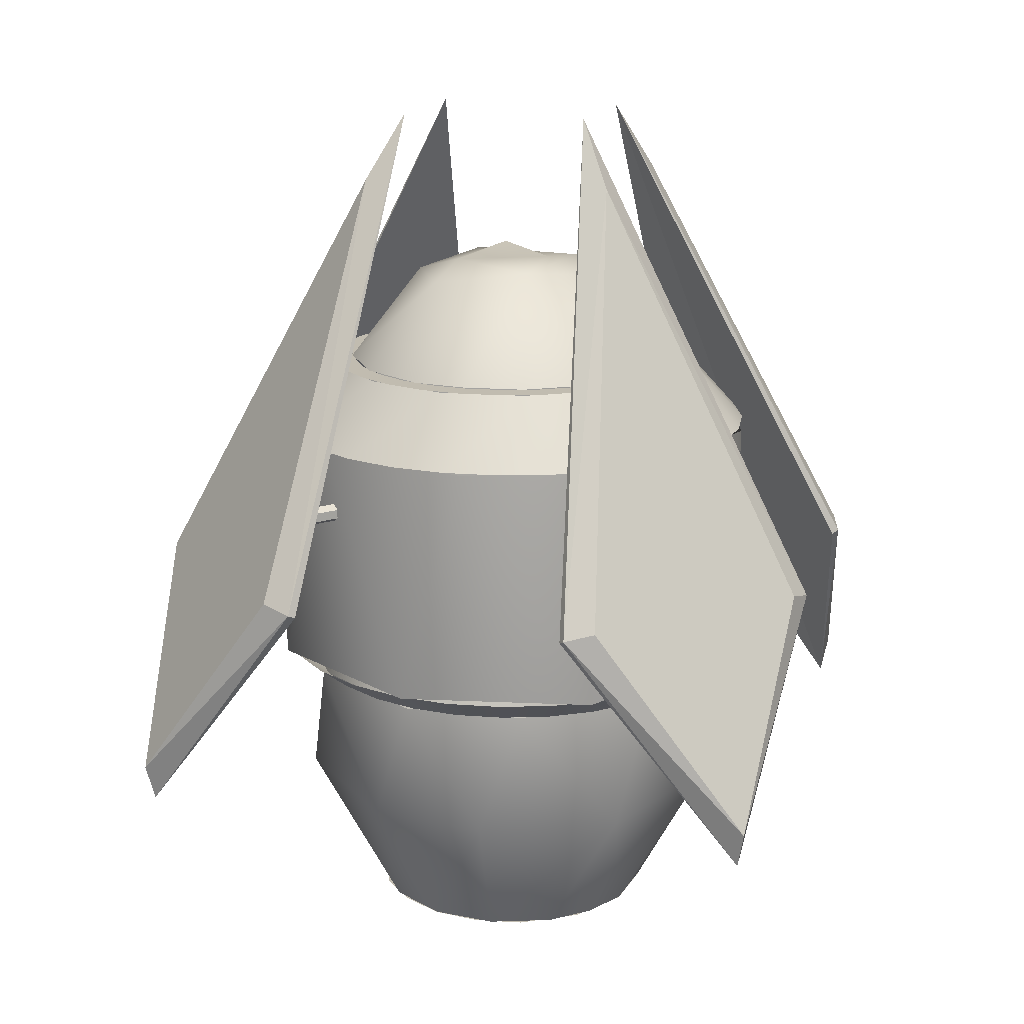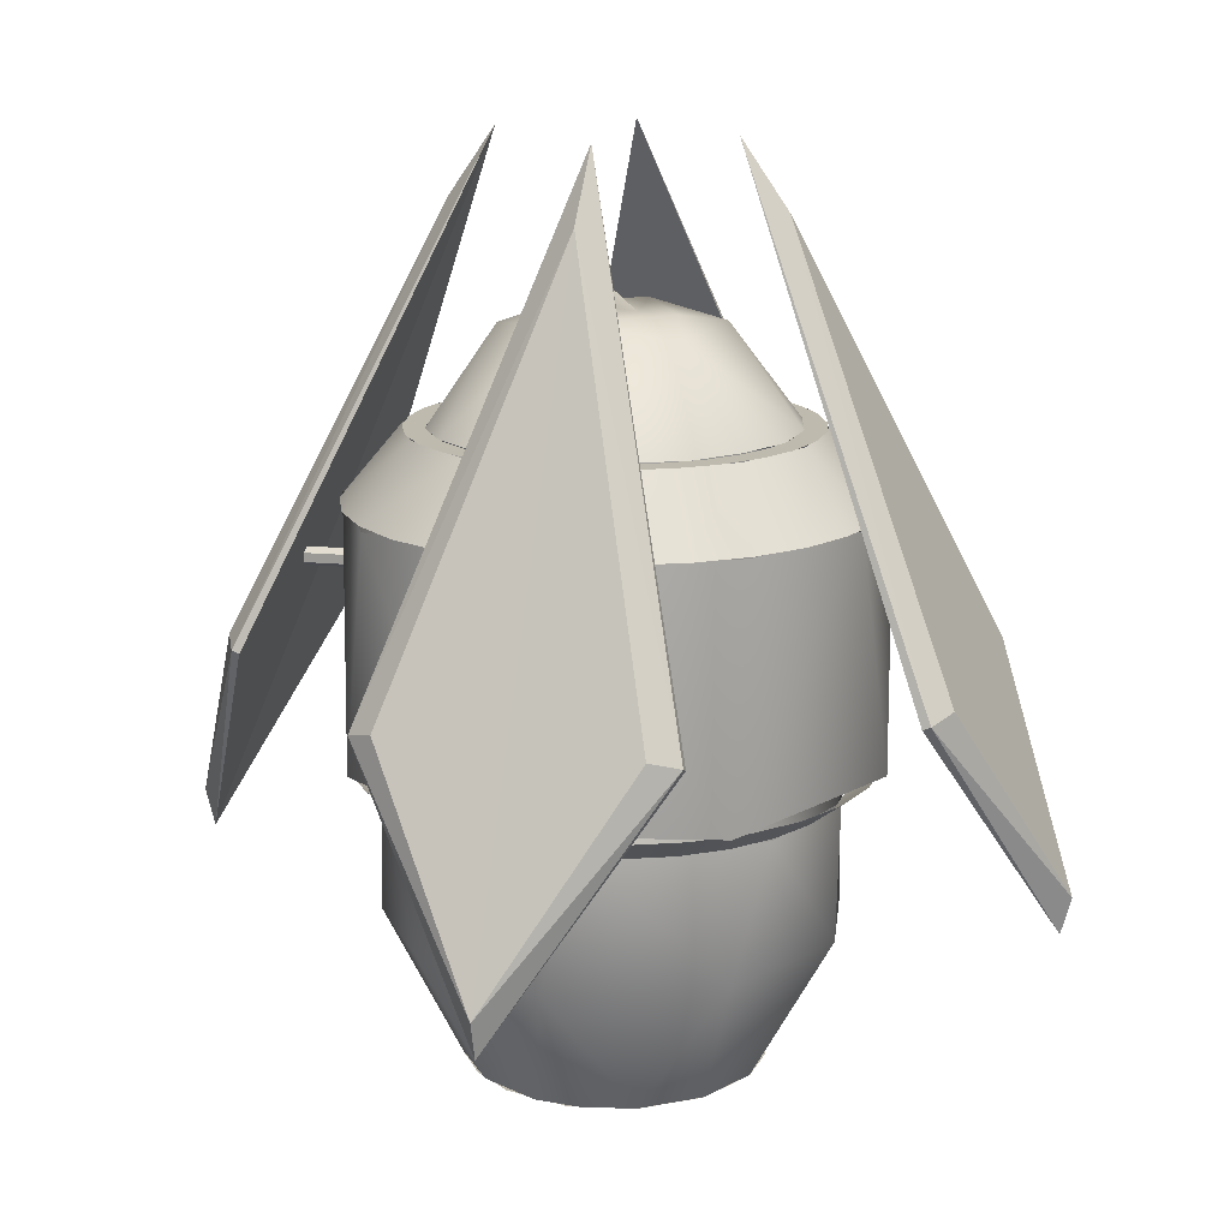
<metadata>
{"format":"obj","ext":"obj","renderer":"f3d","projection":"perspective","resolution":1024,"background":"white","views":[{"elev":16.6,"azim":105.6,"up":"+Z"},{"elev":15.6,"azim":152.6,"up":"+Z"}]}
</metadata>
<code>
o Цилиндр
v -1.409 0.8749 2.115
v -1.596 1.064 2.107
v -1.559 1.1 2.137
v -1.372 0.9115 2.144
v -1.559 1.1 2.137
v -1.559 1.1 2.197
v -1.372 0.9115 2.204
v -1.559 1.1 2.197
v -1.596 1.064 2.226
v -1.409 0.8749 2.234
v -1.596 1.064 2.226
v -1.445 0.8384 2.204
v -1.596 1.064 2.107
v -1.409 0.8749 2.115
v -1.632 1.027 2.137
v -1.445 0.8384 2.204
v -1.632 1.027 2.197
v -1.445 0.8384 2.144
v -1.372 0.9115 2.144
v -1.372 0.9115 2.204
v -1.409 0.8749 2.234
v -1.632 1.027 2.197
v -1.445 0.8384 2.144
v -1.632 1.027 2.137
v 1.409 0.8749 2.115
v 1.559 1.1 2.137
v 1.596 1.064 2.107
v 1.372 0.9115 2.144
v 1.559 1.1 2.197
v 1.559 1.1 2.137
v 1.372 0.9115 2.204
v 1.596 1.064 2.226
v 1.559 1.1 2.197
v 1.409 0.8749 2.234
v 1.445 0.8384 2.204
v 1.596 1.064 2.226
v 1.596 1.064 2.107
v 1.632 1.027 2.137
v 1.409 0.8749 2.115
v 1.445 0.8384 2.204
v 1.445 0.8384 2.144
v 1.632 1.027 2.197
v 1.372 0.9115 2.144
v 1.372 0.9115 2.204
v 1.409 0.8749 2.234
v 1.632 1.027 2.197
v 1.445 0.8384 2.144
v 1.632 1.027 2.137
v -1.409 -0.8749 2.115
v -1.559 -1.1 2.137
v -1.596 -1.064 2.107
v -1.372 -0.9115 2.144
v -1.559 -1.1 2.197
v -1.559 -1.1 2.137
v -1.372 -0.9115 2.204
v -1.596 -1.064 2.226
v -1.559 -1.1 2.197
v -1.409 -0.8749 2.234
v -1.445 -0.8384 2.204
v -1.596 -1.064 2.226
v -1.596 -1.064 2.107
v -1.632 -1.027 2.137
v -1.409 -0.8749 2.115
v -1.445 -0.8384 2.204
v -1.445 -0.8384 2.144
v -1.632 -1.027 2.197
v -1.372 -0.9115 2.144
v -1.372 -0.9115 2.204
v -1.409 -0.8749 2.234
v -1.632 -1.027 2.197
v -1.445 -0.8384 2.144
v -1.632 -1.027 2.137
v 1.409 -0.8749 2.115
v 1.596 -1.064 2.107
v 1.559 -1.1 2.137
v 1.372 -0.9115 2.144
v 1.559 -1.1 2.137
v 1.559 -1.1 2.197
v 1.372 -0.9115 2.204
v 1.559 -1.1 2.197
v 1.596 -1.064 2.226
v 1.409 -0.8749 2.234
v 1.596 -1.064 2.226
v 1.445 -0.8384 2.204
v 1.596 -1.064 2.107
v 1.409 -0.8749 2.115
v 1.632 -1.027 2.137
v 1.445 -0.8384 2.204
v 1.632 -1.027 2.197
v 1.445 -0.8384 2.144
v 1.372 -0.9115 2.144
v 1.372 -0.9115 2.204
v 1.409 -0.8749 2.234
v 1.632 -1.027 2.197
v 1.445 -0.8384 2.144
v 1.632 -1.027 2.137
v -1.92 2.076 0.1261
v -2.152 0.9439 1.661
v -1.965 2.121 0.3672
v -2.152 0.9439 1.661
v -1.92 2.076 0.1261
v -2.116 0.9083 1.639
v -0.4779 0.6343 4.797
v -0.6946 0.851 4.362
v -0.4779 0.6343 4.797
v -2.152 0.9439 1.661
v -2.116 0.9083 1.639
v -2.095 1.138 1.71
v -0.6946 0.851 4.362
v -1.965 2.121 0.3672
v -0.7875 2.309 1.661
v -0.9813 2.252 1.71
v -0.6946 0.851 4.362
v -0.4779 0.6343 4.797
v -0.7518 2.273 1.639
v -0.7875 2.309 1.661
v -0.9813 2.252 1.71
v -0.4779 0.6343 4.797
v -2.116 0.9083 1.639
v -1.92 2.076 0.1261
v -1.92 2.076 0.1261
v -1.965 2.121 0.3672
v -0.7518 2.273 1.639
v -1.92 2.076 0.1261
v -0.7875 2.309 1.661
v -0.7518 2.273 1.639
v -2.095 1.138 1.71
v -0.4779 0.6343 4.797
v 1.92 2.076 0.1261
v 1.965 2.121 0.3672
v 2.152 0.9439 1.661
v 2.152 0.9439 1.661
v 2.116 0.9083 1.639
v 1.92 2.076 0.1261
v 0.6946 0.851 4.362
v 0.4779 0.6343 4.797
v 0.4779 0.6343 4.797
v 2.116 0.9083 1.639
v 2.152 0.9439 1.661
v 2.095 1.138 1.71
v 1.965 2.121 0.3672
v 0.6946 0.851 4.362
v 0.7875 2.309 1.661
v 0.6946 0.851 4.362
v 0.9813 2.252 1.71
v 0.4779 0.6343 4.797
v 0.7875 2.309 1.661
v 0.7518 2.273 1.639
v 0.9813 2.252 1.71
v 0.4779 0.6343 4.797
v 1.92 2.076 0.1261
v 2.116 0.9083 1.639
v 1.92 2.076 0.1261
v 1.965 2.121 0.3672
v 0.7518 2.273 1.639
v 0.7875 2.309 1.661
v 1.92 2.076 0.1261
v 0.7518 2.273 1.639
v 2.095 1.138 1.71
v 0.4779 0.6343 4.797
v -1.92 -2.076 0.1261
v -1.965 -2.121 0.3672
v -2.152 -0.9439 1.661
v -2.152 -0.9439 1.661
v -2.116 -0.9083 1.639
v -1.92 -2.076 0.1261
v -0.6946 -0.851 4.362
v -0.4779 -0.6344 4.797
v -0.4779 -0.6344 4.797
v -2.116 -0.9083 1.639
v -2.152 -0.9439 1.661
v -2.095 -1.138 1.71
v -1.965 -2.121 0.3672
v -0.6946 -0.851 4.362
v -0.7875 -2.309 1.661
v -0.6946 -0.851 4.362
v -0.9813 -2.252 1.71
v -0.4779 -0.6344 4.797
v -0.7875 -2.309 1.661
v -0.7518 -2.273 1.639
v -0.9813 -2.252 1.71
v -0.4779 -0.6344 4.797
v -1.92 -2.076 0.1261
v -2.116 -0.9083 1.639
v -1.92 -2.076 0.1261
v -1.965 -2.121 0.3672
v -0.7518 -2.273 1.639
v -0.7875 -2.309 1.661
v -1.92 -2.076 0.1261
v -0.7518 -2.273 1.639
v -2.095 -1.138 1.71
v -0.4779 -0.6344 4.797
v 1.92 -2.076 0.1261
v 2.152 -0.9439 1.661
v 1.965 -2.121 0.3672
v 2.152 -0.9439 1.661
v 1.92 -2.076 0.1261
v 2.116 -0.9083 1.639
v 0.4779 -0.6344 4.797
v 0.6946 -0.851 4.362
v 0.4779 -0.6344 4.797
v 2.152 -0.9439 1.661
v 2.116 -0.9083 1.639
v 2.095 -1.138 1.71
v 0.6946 -0.851 4.362
v 1.965 -2.121 0.3672
v 0.7875 -2.309 1.661
v 0.9813 -2.252 1.71
v 0.6946 -0.851 4.362
v 0.4779 -0.6344 4.797
v 0.7518 -2.273 1.639
v 0.7875 -2.309 1.661
v 0.9813 -2.252 1.71
v 0.4779 -0.6344 4.797
v 2.116 -0.9083 1.639
v 1.92 -2.076 0.1261
v 1.92 -2.076 0.1261
v 1.965 -2.121 0.3672
v 0.7518 -2.273 1.639
v 1.92 -2.076 0.1261
v 0.7875 -2.309 1.661
v 0.7518 -2.273 1.639
v 2.095 -1.138 1.71
v 0.4779 -0.6344 4.797
v 0.07595 0.6741 -1.109
v 0 0.8117 -1.009
v 0.2693 0.7689 -1.007
v 0.3613 0.5753 -1.11
v 0.5061 0.6346 -1.009
v 0.5751 0.3616 -1.11
v 0.6899 0.4333 -1.007
v 0.675 0.07623 -1.11
v 0.7913 0.1806 -1.009
v 0.8095 -0.09142 -1.007
v 0.6598 -0.1506 -1.112
v 0.5753 -0.3613 -1.11
v 0.6897 -0.4336 -1.007
v 0.422 -0.5291 -1.112
v 0.5061 -0.6346 -1.009
v 0.2245 -0.6411 -1.11
v 0.2689 -0.769 -1.007
v 0 -0.6768 -1.112
v -0.09108 -0.8084 -1.005
v -0.2245 -0.6411 -1.11
v -0.4333 -0.6899 -1.007
v -0.4805 -0.4802 -1.11
v -0.6897 -0.4336 -1.007
v -0.6413 -0.2242 -1.11
v -0.7913 -0.1806 -1.009
v -0.8096 0.091 -1.007
v -0.675 0.07623 -1.11
v -0.7313 0.3522 -1.009
v -0.5751 0.3616 -1.11
v -0.5762 0.5759 -1.007
v -0.3613 0.5753 -1.11
v -0.2693 0.7689 -1.007
v -0.2697 0.7708 -1.009
v -0.5061 0.6346 -1.009
v -0.5202 0.8279 -1.009
v -0.1506 0.6598 -1.112
v 0.07625 0.6767 -1.112
v -0.2249 0.6428 -1.112
v -0.1105 0.9698 -1.008
v -0.5203 0.8258 -1.008
v -0.9221 1.148 -0.07074
v 0.6915 0.4345 -1.009
v 0.4345 0.6915 -1.009
v 0.6914 0.6914 -1.009
v -0.09144 -0.8115 -1.009
v -0.3229 -0.9229 -1.009
v -0.6915 -0.4345 -1.009
v -0.4345 -0.6915 -1.009
v -0.6914 -0.6914 -1.009
v 0.8115 -0.09144 -1.009
v 0.7913 0.1806 -1.009
v 0.9229 0.3229 -1.009
v -0.8115 0.09143 -1.009
v -0.7913 -0.1806 -1.009
v -0.9229 -0.3229 -1.009
v 0.6915 -0.4345 -1.009
v 0.9229 -0.3229 -1.009
v -0.6915 0.4345 -1.009
v -0.9229 0.3229 -1.009
v 0.09144 0.8115 -1.009
v 0.3229 0.9229 -1.009
v 0.2697 -0.7708 -1.009
v 0.5202 -0.8279 -1.009
v -0.1095 0.9716 -1.009
v 0.9718 0 -1.009
v -0.9718 1e-06 -1.009
v 0.5061 -0.6346 -1.009
v 0.7598 -0.6059 -1.009
v -0.7598 0.6059 -1.009
v 0.1095 -0.9716 -1.009
v -1.01 1.051 0.791
v 0.8258 0.5203 -1.008
v 1.05 1.059 -0.07551
v -0.3212 -0.9217 -1.008
v -0.7882 -1.266 -0.07552
v -0.8271 0.5183 -1.008
v 0.6059 0.7598 -1.009
v 0.3212 0.9217 -1.008
v 0 -0.9718 -1.009
v 0.3235 -0.9209 -1.008
v 0.4987 -1.406 -0.07552
v -0.9701 0.1081 -1.008
v -1.377 0.4781 -0.06836
v -0.005356 1.472 -0.07074
v 0.6911 -0.6894 -1.008
v -0.9209 -0.3235 -1.008
v -1.434 -0.3328 -0.07074
v 0.9217 -0.3212 -1.008
v 1.329 -0.6339 -0.07074
v -0.6894 -0.6911 -1.008
v 0.9698 0.1105 -1.008
v 1.448 0.1668 -0.06836
v -0.9036 1.133 0.791
v -1.133 0.9036 0.791
v -1.303 1.039 0.9554
v 0.8347 1.238 0.791
v -0.04202 -1.471 0.791
v -1.425 0.3684 0.791
v 0.8846 -1.177 0.791
v -1.344 -0.6006 0.791
v 1.425 -0.3684 0.791
v -0.8 -1.218 0.791
v 1.385 0.4536 0.791
v -0.2865 1.444 0.791
v -1.252 1.174 0.9554
v -1.606 0.6211 2.591
v 0.9036 1.133 0.791
v 0.6288 1.306 0.791
v 0.7231 1.502 0.9554
v 0 -1.449 0.791
v 0.3225 -1.413 0.791
v 0.3708 -1.625 0.9554
v -1.306 0.6288 0.791
v -1.413 0.3225 0.791
v -1.625 0.3708 0.9554
v 0.3225 1.413 0.791
v 0 1.449 0.791
v 0 1.667 0.9554
v 0.6288 -1.306 0.791
v 0.9036 -1.133 0.791
v 1.039 -1.303 0.9554
v -1.449 -0 0.791
v -1.413 -0.3225 0.791
v -1.625 -0.3708 0.9554
v 1.133 -0.9036 0.791
v 1.306 -0.6288 0.791
v 1.502 -0.7231 0.9554
v -1.306 -0.6288 0.791
v -1.133 -0.9036 0.791
v -1.303 -1.039 0.9554
v 1.413 -0.3225 0.791
v 1.449 -2e-06 0.791
v 1.667 -2e-06 0.9554
v -0.3225 1.413 0.791
v -0.3708 1.625 0.9554
v -0.9036 -1.133 0.791
v -0.6288 -1.306 0.791
v -0.7231 -1.502 0.9554
v 1.413 0.3225 0.791
v 1.306 0.6288 0.791
v 1.502 0.7231 0.9554
v -0.6288 1.306 0.791
v -1.039 1.303 0.9554
v 1.133 0.9036 0.791
v 1.039 1.303 0.9554
v -0.3225 -1.413 0.791
v -1e-06 -1.667 0.9554
v -1.502 0.7231 0.9554
v 0.3708 1.625 0.9554
v 0.7231 -1.502 0.9554
v -1.667 -0 0.9554
v 1.303 -1.039 0.9554
v -1.502 -0.7231 0.9554
v 1.625 -0.3708 0.9554
v 1.625 0.3708 0.9554
v 1.303 1.039 0.9554
v -0.3708 -1.625 0.9554
v -1.507 0.7255 2.591
v -1.63 0.3721 2.591
v -1.281 0.145 3.037
v 0.137 1.711 0.9554
v 0.04845 1.698 2.591
v 0.9598 -1.423 0.9554
v 0.693 -1.551 2.591
v -1.692 -0.04828 0.9554
v 1.405 -0.9231 2.591
v -1.174 -1.252 0.9554
v -1.598 -0.5234 2.591
v 1.66 -0.3295 0.9554
v -1.096 -1.297 2.591
v 1.423 0.9598 0.9554
v 1.717 0.1374 2.591
v -0.8658 1.441 2.591
v 1.096 1.297 2.591
v -0.1541 -1.669 0.9554
v -0.2218 -1.667 2.591
v -1.253 0.2859 3.04
v -1.285 -2e-06 3.04
v -1.134 -2e-06 3.04
v 0.3721 1.63 2.591
v 0 1.672 2.591
v -0.1437 1.282 3.037
v 0.7255 -1.507 2.591
v 1.043 -1.307 2.591
v 0.6856 -1.092 3.037
v -1.672 -1e-06 2.591
v -1.63 -0.3721 2.591
v -1.217 -0.4253 3.037
v 1.307 -1.043 2.591
v 1.507 -0.7255 2.591
v 1.092 -0.6867 3.037
v -1.507 -0.7255 2.591
v -1.307 -1.043 2.591
v -1.005 -0.8012 3.04
v 1.63 -0.3721 2.591
v 1.672 -3e-06 2.591
v 1.281 -0.1451 3.037
v -0.3721 1.63 2.591
v -1.043 -1.307 2.591
v -0.7255 -1.507 2.591
v -0.6867 -1.092 3.037
v 1.63 0.3721 2.591
v 1.507 0.7255 2.591
v 1.217 0.4253 3.037
v -0.7255 1.507 2.591
v -1.043 1.307 2.591
v -0.6855 1.092 3.037
v 1.307 1.043 2.591
v 1.043 1.307 2.591
v 0.6867 1.092 3.037
v -0.3721 -1.63 2.591
v -1e-06 -1.672 2.591
v 0.1437 -1.282 3.037
v -1.307 1.043 2.591
v -1.092 0.6867 3.037
v 0.7255 1.507 2.591
v 0.2859 1.253 3.04
v 0.3721 -1.63 2.591
v 1.005 0.8012 3.04
v -0.2859 -1.253 3.04
v -1.141 -0.1258 3.044
v -1.052 -0.4735 3.051
v 0.8012 -1.005 3.04
v 1.005 -0.8012 3.04
v 0.8863 -0.7068 3.04
v -1.253 -0.2859 3.04
v -1.158 -0.5575 3.04
v -1.021 -0.4919 3.04
v 1.158 -0.5575 3.04
v 1.253 -0.2859 3.04
v 1.105 -0.2523 3.04
v -1.005 -0.8012 3.04
v -0.8012 -1.005 3.04
v -0.7068 -0.8863 3.04
v 1.285 -3e-06 3.04
v 1.253 0.2859 3.04
v 1.105 0.2523 3.04
v -0.2859 1.253 3.04
v -0.5575 1.158 3.04
v -0.4919 1.021 3.04
v 1.158 0.5575 3.04
v 1.005 0.8012 3.04
v 0.8863 0.7068 3.04
v -0.5575 -1.158 3.04
v -0.2859 -1.253 3.04
v -0.2523 -1.105 3.04
v -0.8012 1.005 3.04
v -1.005 0.8012 3.04
v -0.8863 0.7068 3.04
v 0.8012 1.005 3.04
v 0.5575 1.158 3.04
v 0.4919 1.021 3.04
v 0 -1.285 3.04
v 0.2859 -1.253 3.04
v 0 -1.134 3.04
v -1.158 0.5575 3.04
v -1.105 0.2523 3.04
v 0.2859 1.253 3.04
v 0 1.285 3.04
v 0 1.134 3.04
v 0.5575 -1.158 3.04
v 0.7068 -0.8863 3.04
v -1.105 -0.2523 3.04
v -0.8863 -0.7068 3.04
v 1.134 -3e-06 3.04
v -0.2523 1.105 3.04
v -0.4919 -1.021 3.04
v 1.021 0.4919 3.04
v -0.7068 0.8863 3.04
v 0.7068 0.8863 3.04
v -1.021 0.4919 3.04
v 0.2523 1.105 3.04
v 0.4919 -1.021 3.04
v -0.4342 -0.373 3.727
v 0.8124 -0.8124 3.045
v 1.082 -0.3843 3.044
v -0.8122 -0.8152 3.046
v 1.151 -0.02362 3.05
v 0.1312 1.14 3.044
v -0.2276 1.131 3.051
v -0.3816 -1.082 3.044
v 1.085 0.3821 3.046
v -0.6083 0.9732 3.044
v 0.8126 0.8085 3.043
v -0.02967 -1.153 3.051
v -0.8829 0.742 3.051
v -1.087 0.378 3.046
v 0.5221 1.027 3.051
v 0.3821 -1.085 3.046
v -0.05925 0.715 3.642
v 0.5181 0.2447 3.728
v -0.0115 -0.6918 3.633
v 0.5951 -0.3924 3.647
v -0.6819 0.1747 3.642
v 0.1993 -0.3437 3.749
v -0.191 0.4372 3.752
v -0.1843 -0.2935 3.75
v -0.01162 0.266 3.76
v 0 -0.04408 3.859
v 0.3623 0.5766 -1.112
v 0.5766 0.3623 -1.112
v 0.6767 0.07625 -1.112
v 0.6598 -0.1506 -1.112
v 0.5766 -0.3623 -1.112
v -0.4815 -0.4815 -1.112
v -0.2937 -0.6098 -1.112
v -0.4815 0.4815 -1.112
v 0.422 -0.5291 -1.112
v -0.6098 0.2937 -1.112
v -0.6767 0.07624 -1.112
v 0.2249 -0.6428 -1.112
v -0.07624 -0.6767 -1.112
v -0.6428 -0.2249 -1.112
v -1.039 -1.303 0.9554
v -0.7231 1.502 0.9554
v 1.021 -0.4919 3.04
v 0.2523 -1.105 3.04
f 1 2 3
f 4 5 6
f 7 8 9
f 10 11 12
f 13 14 15
f 16 17 18
f 19 1 3
f 20 4 6
f 21 7 9
f 11 22 12
f 14 23 15
f 17 24 18
f 25 26 27
f 28 29 30
f 31 32 33
f 34 35 36
f 37 38 39
f 40 41 42
f 43 26 25
f 44 29 28
f 45 32 31
f 36 35 46
f 39 38 47
f 42 41 48
f 49 50 51
f 52 53 54
f 55 56 57
f 58 59 60
f 61 62 63
f 64 65 66
f 67 50 49
f 68 53 52
f 69 56 55
f 60 59 70
f 63 62 71
f 66 65 72
f 73 74 75
f 76 77 78
f 79 80 81
f 82 83 84
f 85 86 87
f 88 89 90
f 91 73 75
f 92 76 78
f 93 79 81
f 83 94 84
f 86 95 87
f 89 96 90
f 97 98 99
f 100 101 102
f 98 103 104
f 105 106 107
f 108 109 110
f 111 112 113
f 114 115 116
f 117 110 109
f 118 119 120
f 121 122 111
f 123 124 125
f 118 120 126
f 98 127 99
f 127 98 104
f 128 111 113
f 122 112 111
f 129 130 131
f 132 133 134
f 131 135 136
f 137 138 139
f 140 141 142
f 143 144 145
f 146 147 148
f 149 142 141
f 150 151 152
f 153 143 154
f 155 156 157
f 150 158 151
f 131 130 159
f 159 135 131
f 160 144 143
f 154 143 145
f 161 162 163
f 164 165 166
f 163 167 168
f 169 170 171
f 172 173 174
f 175 176 177
f 178 179 180
f 181 174 173
f 182 183 184
f 185 175 186
f 187 188 189
f 182 190 183
f 163 162 191
f 191 167 163
f 192 176 175
f 186 175 177
f 193 194 195
f 196 197 198
f 194 199 200
f 201 202 203
f 204 205 206
f 207 208 209
f 210 211 212
f 213 206 205
f 214 215 216
f 217 218 207
f 219 220 221
f 214 216 222
f 194 223 195
f 223 194 200
f 224 207 209
f 218 208 207
f 225 227 228
f 228 229 230
f 230 231 232
f 232 234 235
f 235 234 236
f 236 237 238
f 238 239 240
f 240 241 242
f 244 243 245
f 246 245 247
f 248 247 249
f 248 249 250
f 251 250 252
f 253 252 254
f 255 254 256
f 257 258 259
f 260 256 226
f 263 264 265
f 266 267 268
f 271 272 273
f 274 275 276
f 277 278 279
f 267 284 285
f 272 269 270
f 291 280 292
f 258 282 293
f 269 286 294
f 284 257 288
f 275 266 276
f 278 271 279
f 280 274 281
f 282 277 283
f 286 291 287
f 264 300 265
f 301 302 297
f 303 304 305
f 300 306 307
f 302 263 308
f 304 309 305
f 306 310 311
f 309 312 313
f 310 314 299
f 312 315 316
f 314 298 299
f 315 296 297
f 296 301 297
f 298 303 305
f 317 318 319
f 299 305 321
f 265 307 322
f 297 308 320
f 307 311 322
f 305 313 323
f 308 265 328
f 311 299 324
f 313 316 325
f 316 297 327
f 331 332 333
f 334 335 336
f 337 338 339
f 340 341 342
f 343 344 345
f 346 347 348
f 349 350 351
f 352 353 354
f 355 356 357
f 341 358 359
f 360 361 362
f 363 364 365
f 366 317 367
f 368 331 369
f 370 334 371
f 318 337 372
f 332 340 373
f 335 343 374
f 338 346 375
f 344 349 376
f 347 352 377
f 350 355 378
f 353 360 354
f 356 363 379
f 358 366 359
f 364 368 380
f 361 370 381
f 382 383 384
f 389 391 392
f 393 395 396
f 385 329 397
f 391 399 400
f 395 385 398
f 399 387 388
f 329 389 330
f 387 393 390
f 401 402 403
f 404 405 406
f 407 408 409
f 410 411 412
f 413 414 415
f 416 417 418
f 419 420 421
f 405 422 406
f 423 424 425
f 426 427 428
f 429 430 431
f 432 433 434
f 435 436 437
f 438 382 439
f 440 404 441
f 442 407 409
f 383 410 384
f 408 413 415
f 411 416 412
f 414 419 421
f 417 423 425
f 420 426 428
f 422 429 431
f 427 432 443
f 424 435 444
f 430 438 439
f 433 440 434
f 436 442 437
f 447 448 449
f 450 451 452
f 453 454 455
f 456 457 458
f 459 460 461
f 462 463 464
f 465 466 467
f 468 469 470
f 471 472 473
f 474 475 476
f 477 478 479
f 480 401 481
f 482 483 484
f 485 447 486
f 402 450 487
f 448 453 449
f 451 456 488
f 454 459 489
f 483 462 490
f 457 468 491
f 460 465 492
f 463 471 493
f 466 474 494
f 469 477 479
f 472 480 495
f 475 482 496
f 478 485 497
f 500 502 517
f 502 506 515
f 504 507 514
f 506 508 515
f 505 509 516
f 509 513 516
f 503 504 514
f 513 499 517
f 445 446 518
f 499 500 517
f 446 501 498
f 501 505 498
f 507 510 514
f 508 512 515
f 510 511 518
f 512 503 514
f 511 445 518
f 516 517 519
f 514 518 520
f 515 514 520
f 515 520 522
f 498 519 521
f 520 498 522
f 521 519 523
f 522 521 523
f 519 522 523
f 226 227 225
f 227 229 228
f 229 231 230
f 231 233 232
f 233 234 232
f 234 237 236
f 237 239 238
f 239 241 240
f 241 243 242
f 244 242 243
f 246 244 245
f 248 246 247
f 251 248 250
f 253 251 252
f 255 253 254
f 225 260 226
f 260 255 256
f 261 524 262
f 524 525 262
f 525 526 262
f 526 527 262
f 527 528 262
f 262 528 531
f 528 532 531
f 531 532 533
f 533 532 534
f 532 535 534
f 535 536 534
f 536 530 529
f 536 529 537
f 534 536 537
f 308 263 265
f 269 294 270
f 289 274 276
f 290 277 279
f 292 280 281
f 293 282 283
f 294 286 287
f 257 259 288
f 276 266 268
f 279 271 273
f 285 284 288
f 281 274 289
f 283 277 290
f 287 291 292
f 259 258 293
f 268 267 285
f 273 272 270
f 328 265 295
f 311 310 299
f 313 312 316
f 316 315 297
f 299 298 305
f 265 300 307
f 297 302 308
f 307 306 311
f 305 309 313
f 367 317 319
f 295 265 322
f 321 305 323
f 324 299 326
f 325 316 327
f 327 297 320
f 326 299 321
f 320 308 328
f 322 311 324
f 323 313 325
f 369 331 333
f 371 334 336
f 372 337 339
f 373 340 342
f 374 343 345
f 375 346 348
f 376 349 351
f 377 352 354
f 378 355 357
f 342 341 359
f 538 360 362
f 379 363 365
f 539 366 367
f 380 368 369
f 381 370 371
f 319 318 372
f 333 332 373
f 336 335 374
f 339 338 375
f 345 344 376
f 348 347 377
f 351 350 378
f 360 538 354
f 357 356 379
f 366 539 359
f 365 364 380
f 362 361 381
f 439 382 384
f 398 385 386
f 388 387 390
f 390 393 396
f 386 385 397
f 396 395 398
f 394 391 400
f 397 329 330
f 400 399 388
f 330 389 392
f 392 391 394
f 481 401 403
f 441 404 406
f 384 410 412
f 412 416 418
f 443 432 434
f 444 435 437
f 434 440 441
f 437 442 409
f 409 408 415
f 415 414 421
f 418 417 425
f 421 420 428
f 406 422 431
f 428 427 443
f 425 424 444
f 431 430 439
f 486 447 449
f 487 450 452
f 540 453 455
f 488 456 458
f 489 459 461
f 490 462 464
f 492 465 467
f 491 468 470
f 493 471 473
f 494 474 476
f 478 541 479
f 495 480 481
f 496 482 484
f 497 485 486
f 403 402 487
f 453 540 449
f 452 451 488
f 455 454 489
f 484 483 490
f 458 457 491
f 461 460 492
f 464 463 493
f 467 466 494
f 470 469 479
f 473 472 495
f 476 475 496
f 541 478 497
f 518 446 498
f 517 502 515
f 498 505 516
f 514 510 518
f 515 512 514
f 516 513 517
f 498 516 519
f 520 518 498
f 517 515 519
f 519 515 522
f 498 521 522

</code>
